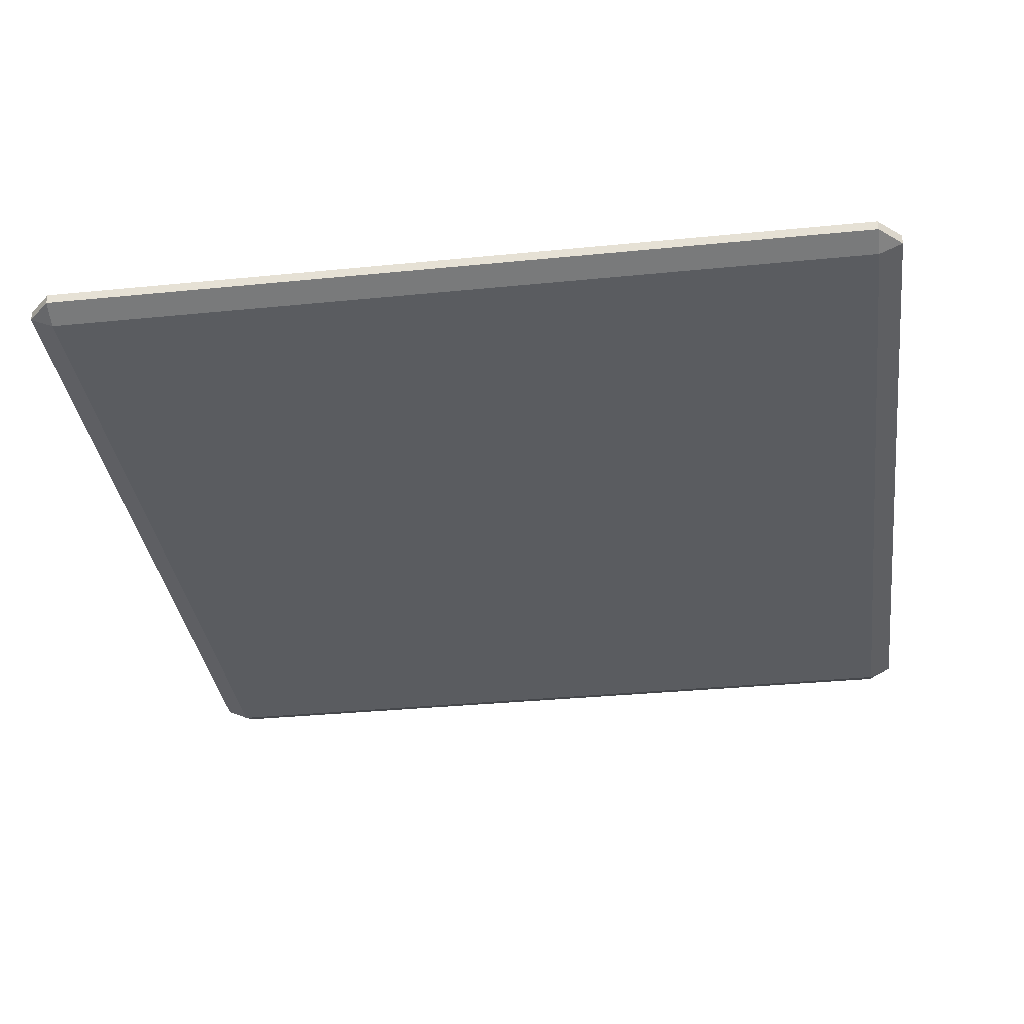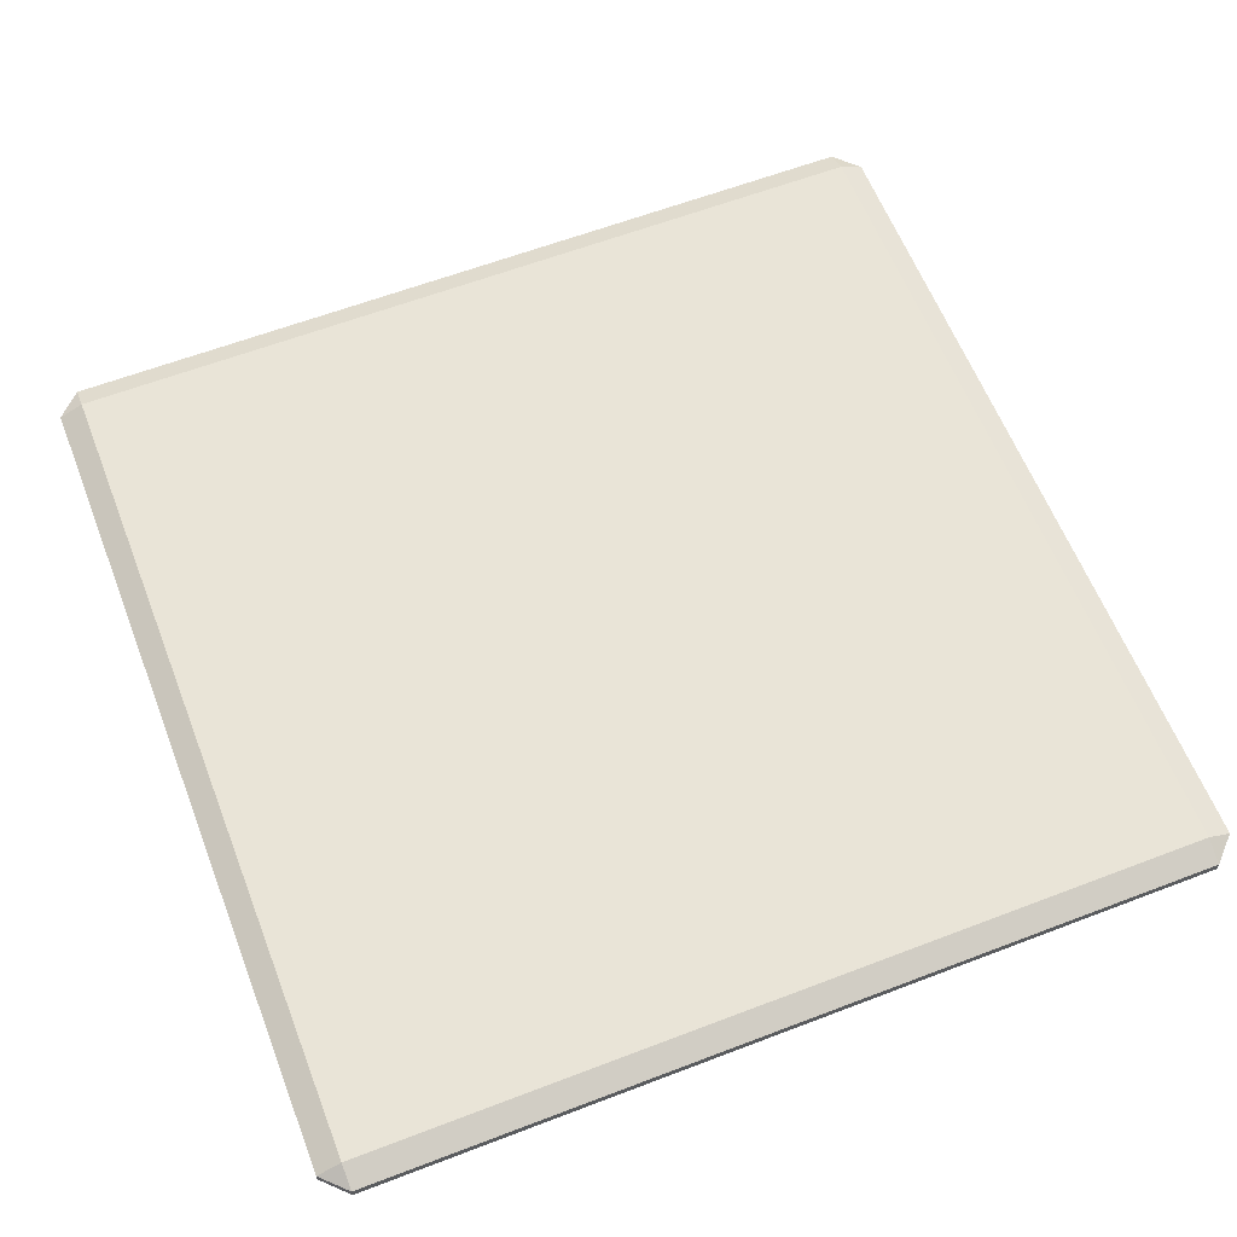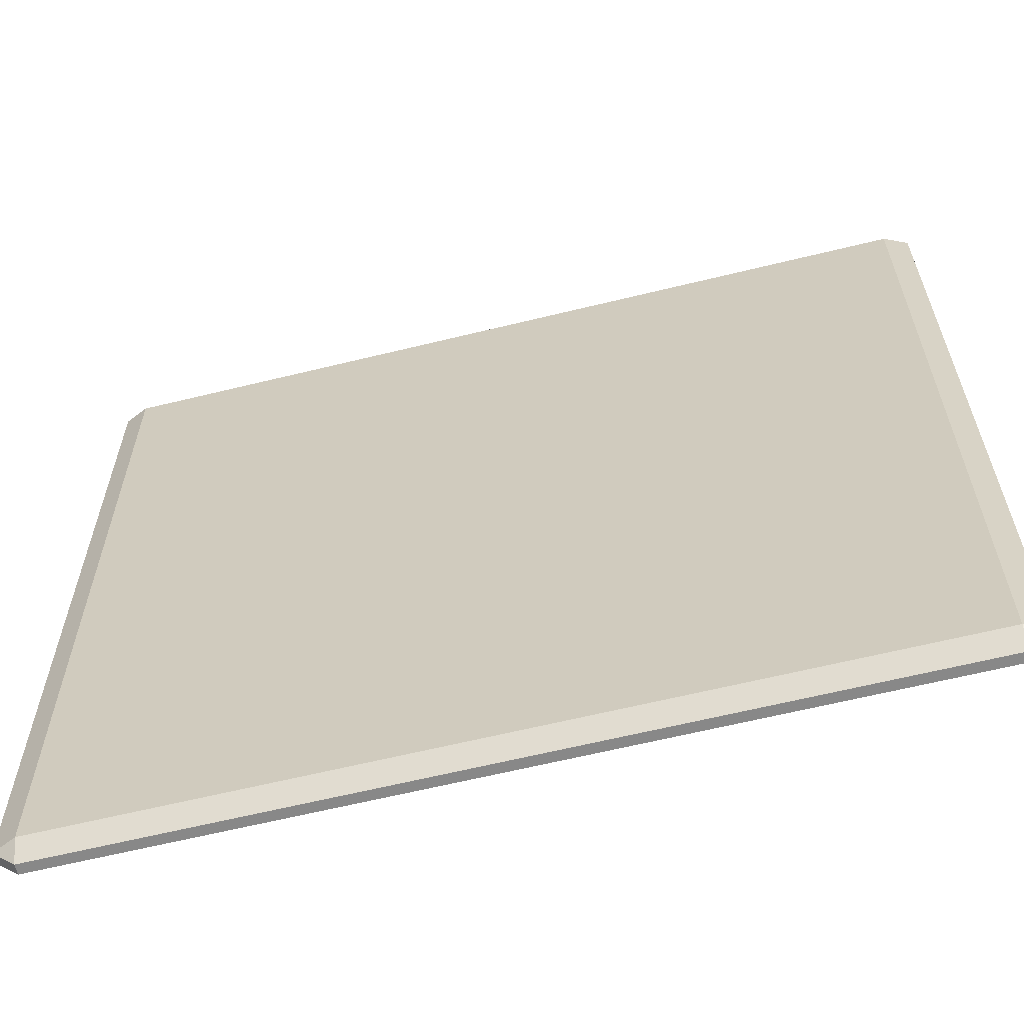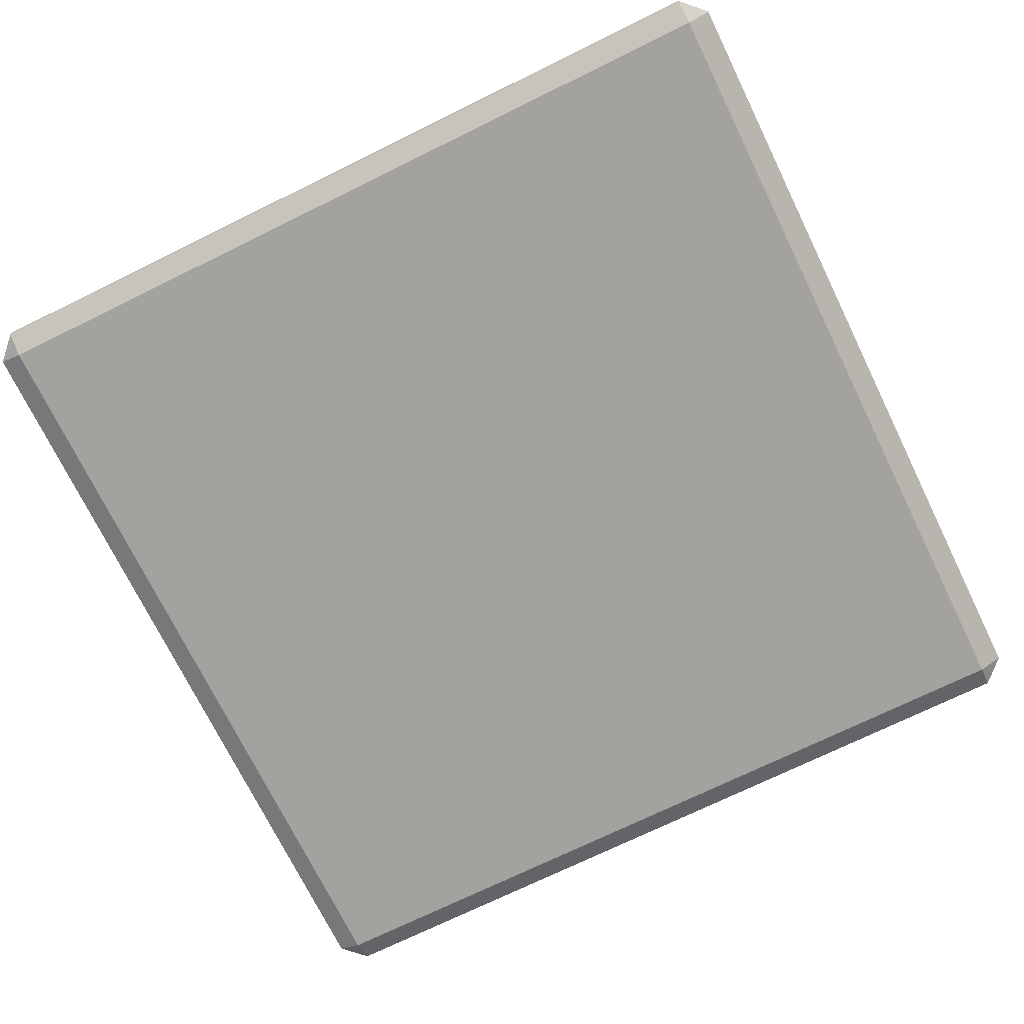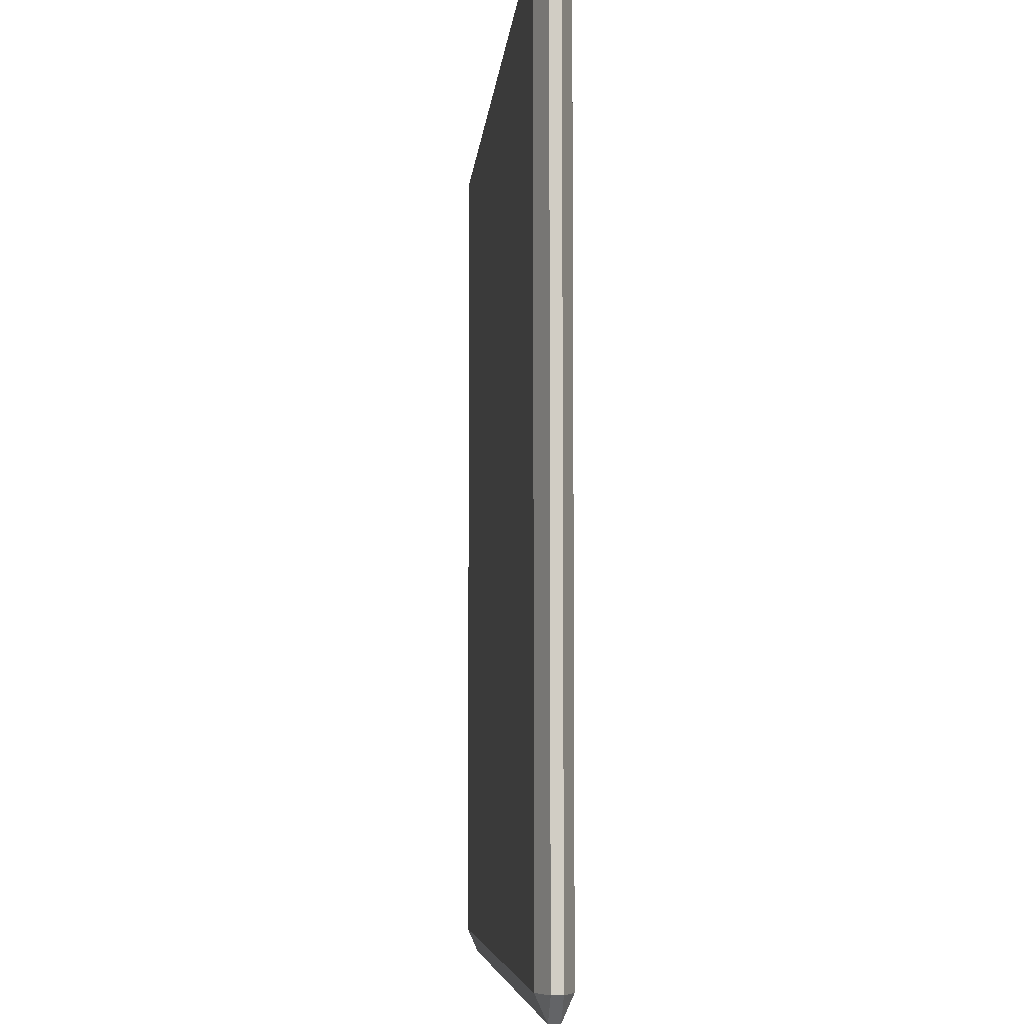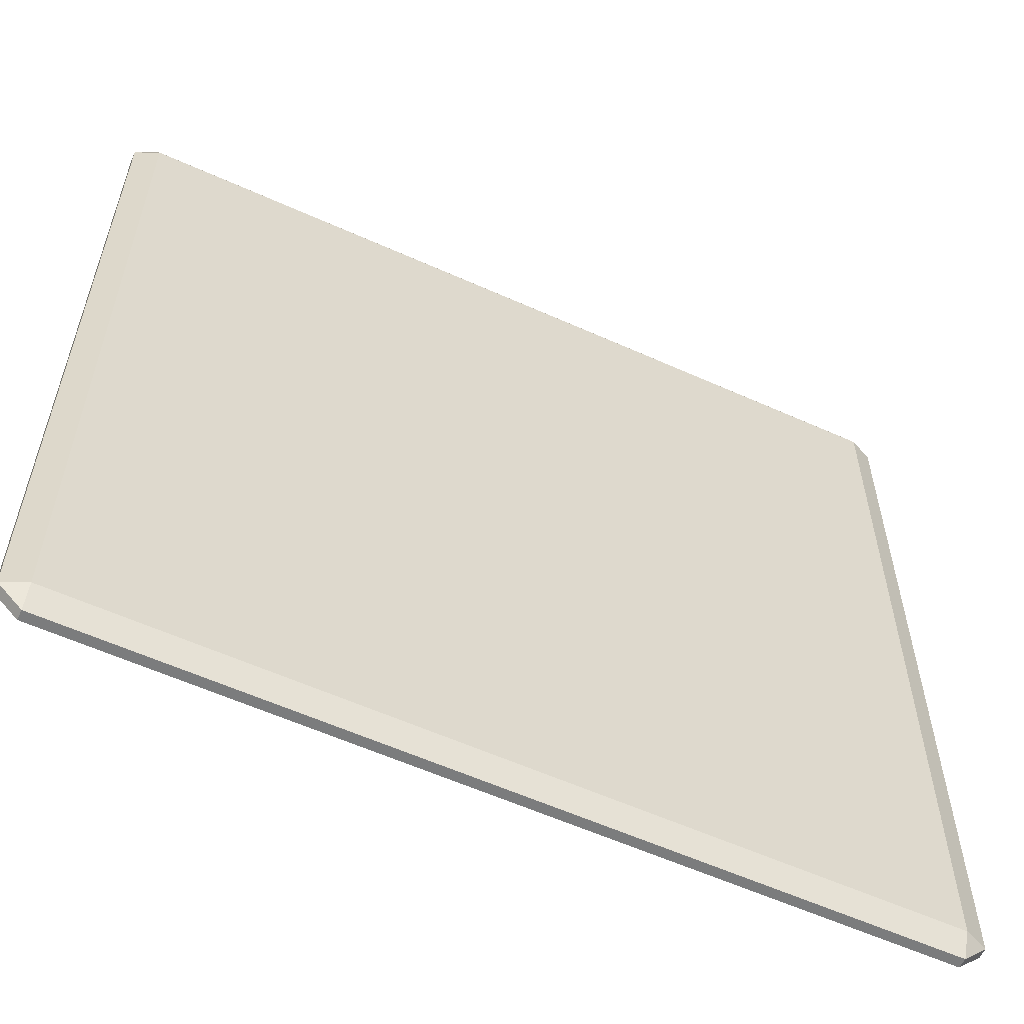
<metadata>
{"format":"obj","ext":"obj","renderer":"f3d","projection":"perspective","resolution":1024,"background":"white","views":[{"elev":-34.4,"azim":-172.4,"up":"+Z"},{"elev":61.2,"azim":68.7,"up":"+Z"},{"elev":-62.7,"azim":14.0,"up":"+Y"},{"elev":-72.6,"azim":-153.9,"up":"+Z"},{"elev":-6.0,"azim":-94.5,"up":"+Y"},{"elev":-58.7,"azim":155.1,"up":"+Y"}]}
</metadata>
<code>
o fridge_door_Plane.002
v -1.337 -1.414 0.01626
v -1.337 -1.337 0.05076
v -1.414 -1.337 0.01626
v -1.337 1.337 0.05076
v -1.337 1.414 0.01626
v -1.414 1.337 0.01626
v -1.337 -1.414 -0.01626
v -1.414 -1.337 -0.01626
v -1.337 -1.337 -0.05076
v -1.337 1.414 -0.01626
v -1.337 1.337 -0.05076
v -1.414 1.337 -0.01626
v 1.337 -1.414 0.01626
v 1.414 -1.337 0.01626
v 1.337 -1.337 0.05076
v 1.337 1.414 0.01626
v 1.337 1.337 0.05076
v 1.414 1.337 0.01626
v 1.337 -1.414 -0.01626
v 1.337 -1.337 -0.05076
v 1.414 -1.337 -0.01626
v 1.337 1.414 -0.01626
v 1.414 1.337 -0.01626
v 1.337 1.337 -0.05076
f 15 17 4 2
f 21 23 18 14
f 22 10 5 16
f 3 6 12 8
f 9 11 24 20
f 1 2 3
f 4 5 6
f 7 8 9
f 10 11 12
f 13 14 15
f 16 17 18
f 19 20 21
f 22 23 24
f 7 1 3 8
f 2 4 6 3
f 5 10 12 6
f 11 9 8 12
f 19 7 9 20
f 10 22 24 11
f 23 21 20 24
f 13 19 21 14
f 22 16 18 23
f 17 15 14 18
f 1 13 15 2
f 16 5 4 17
f 7 19 13 1

</code>
